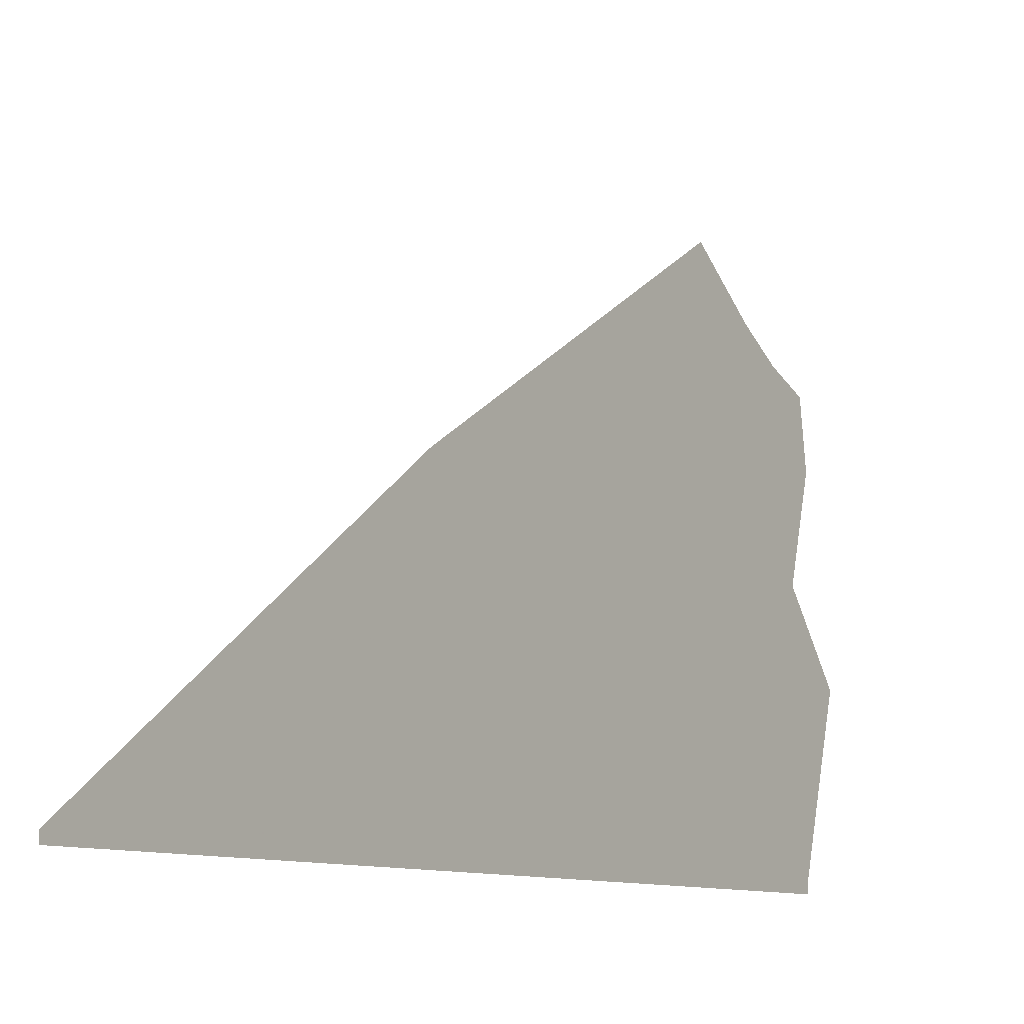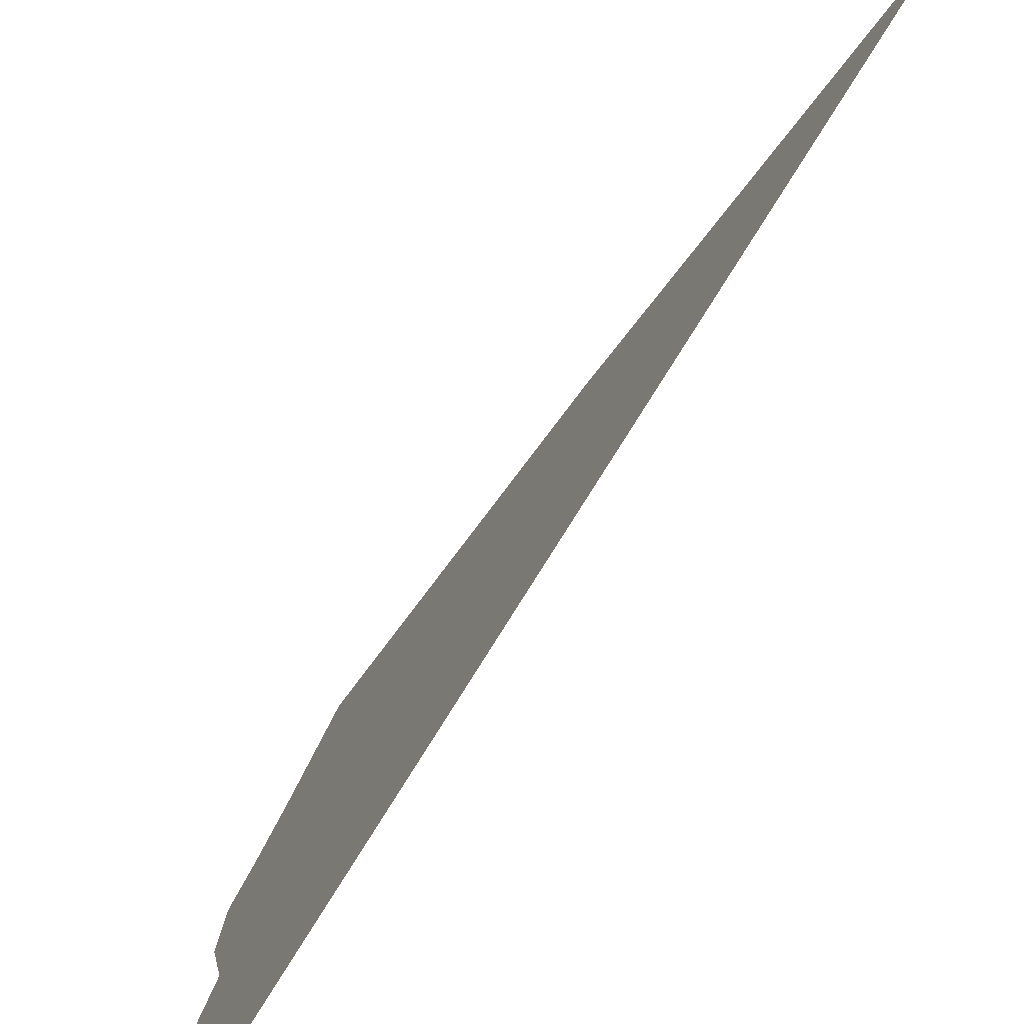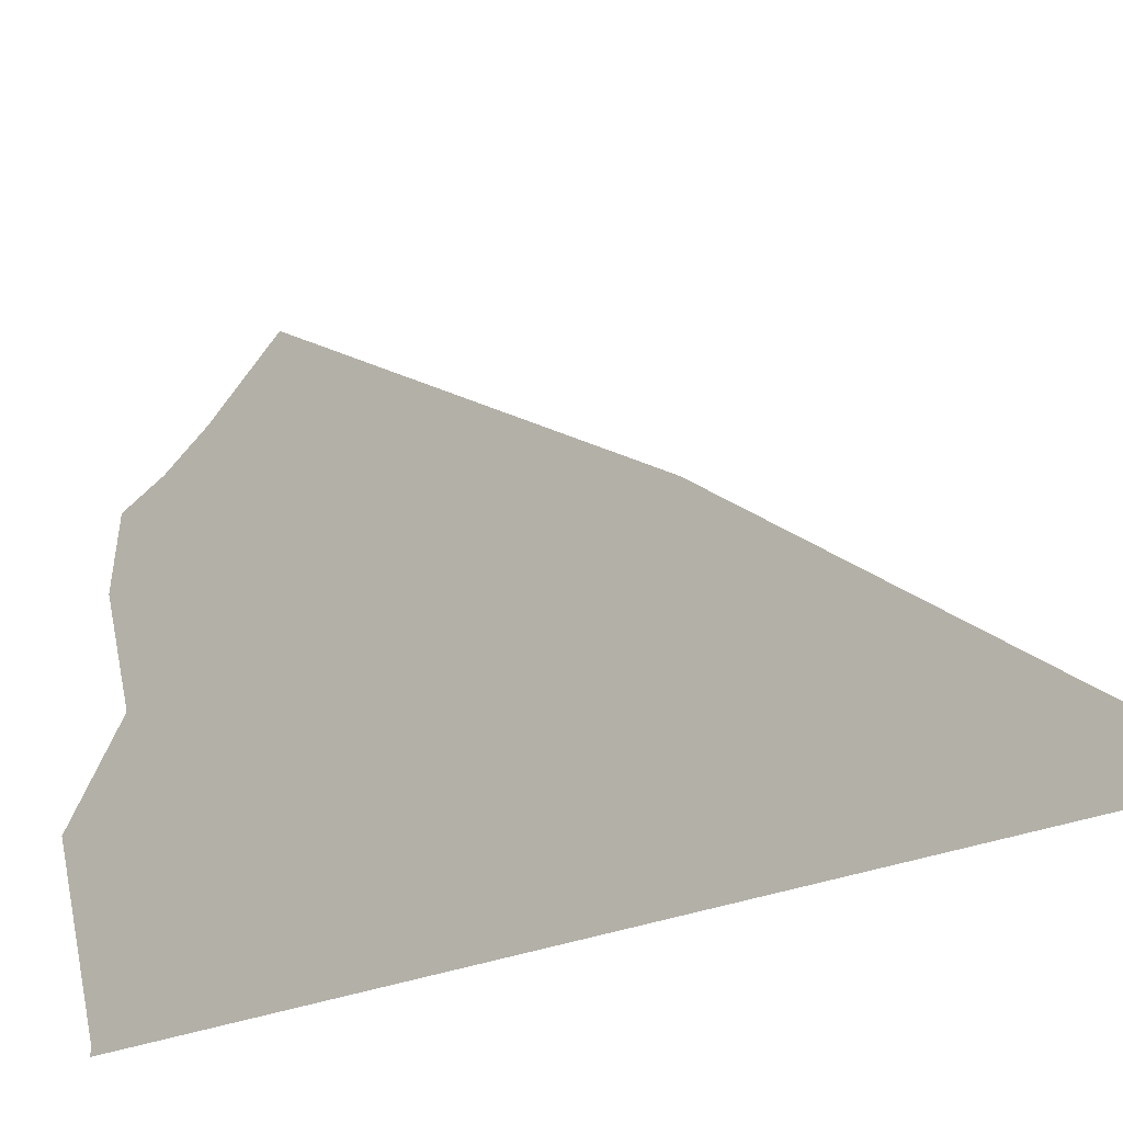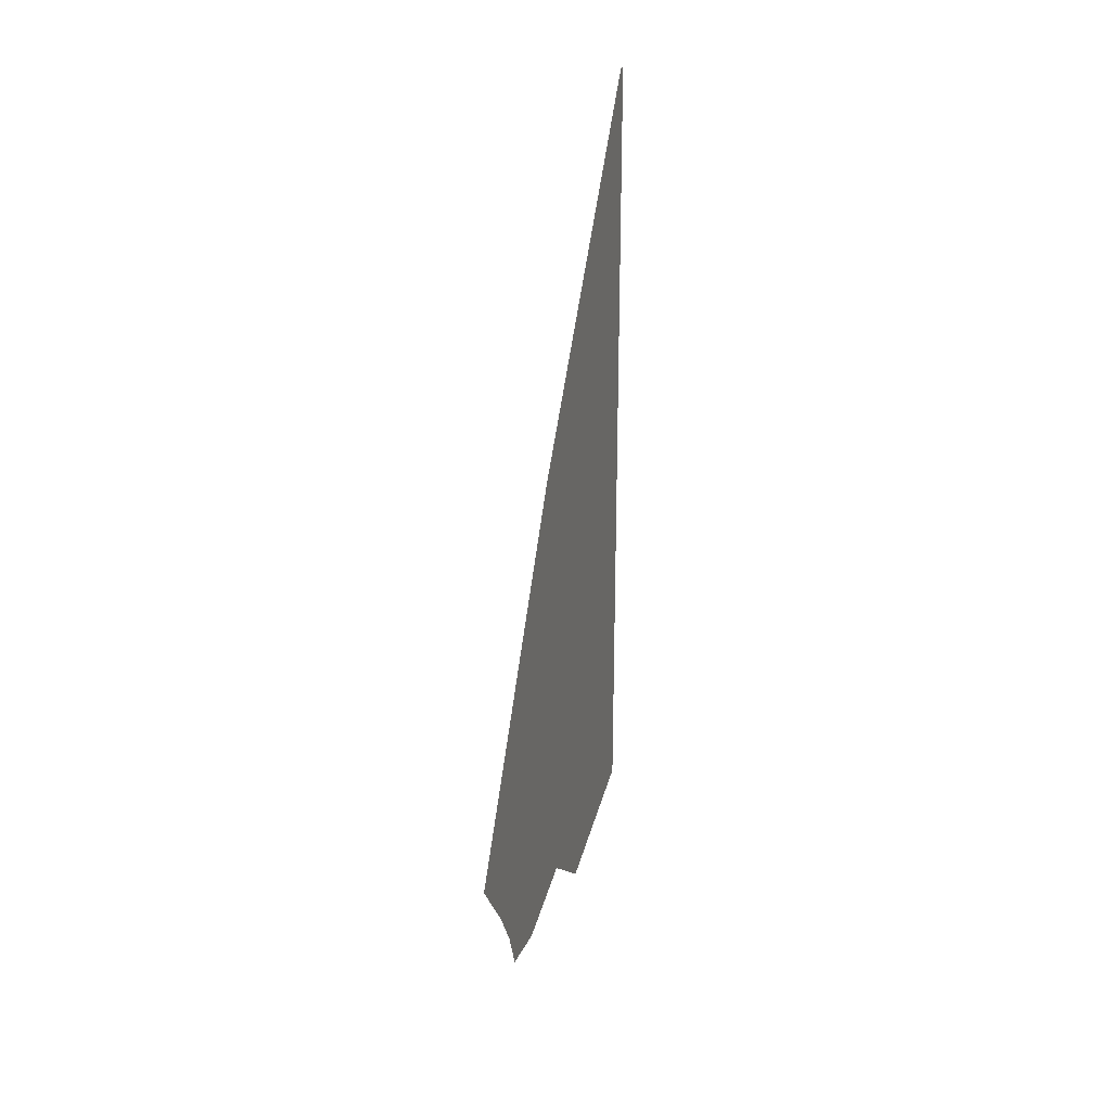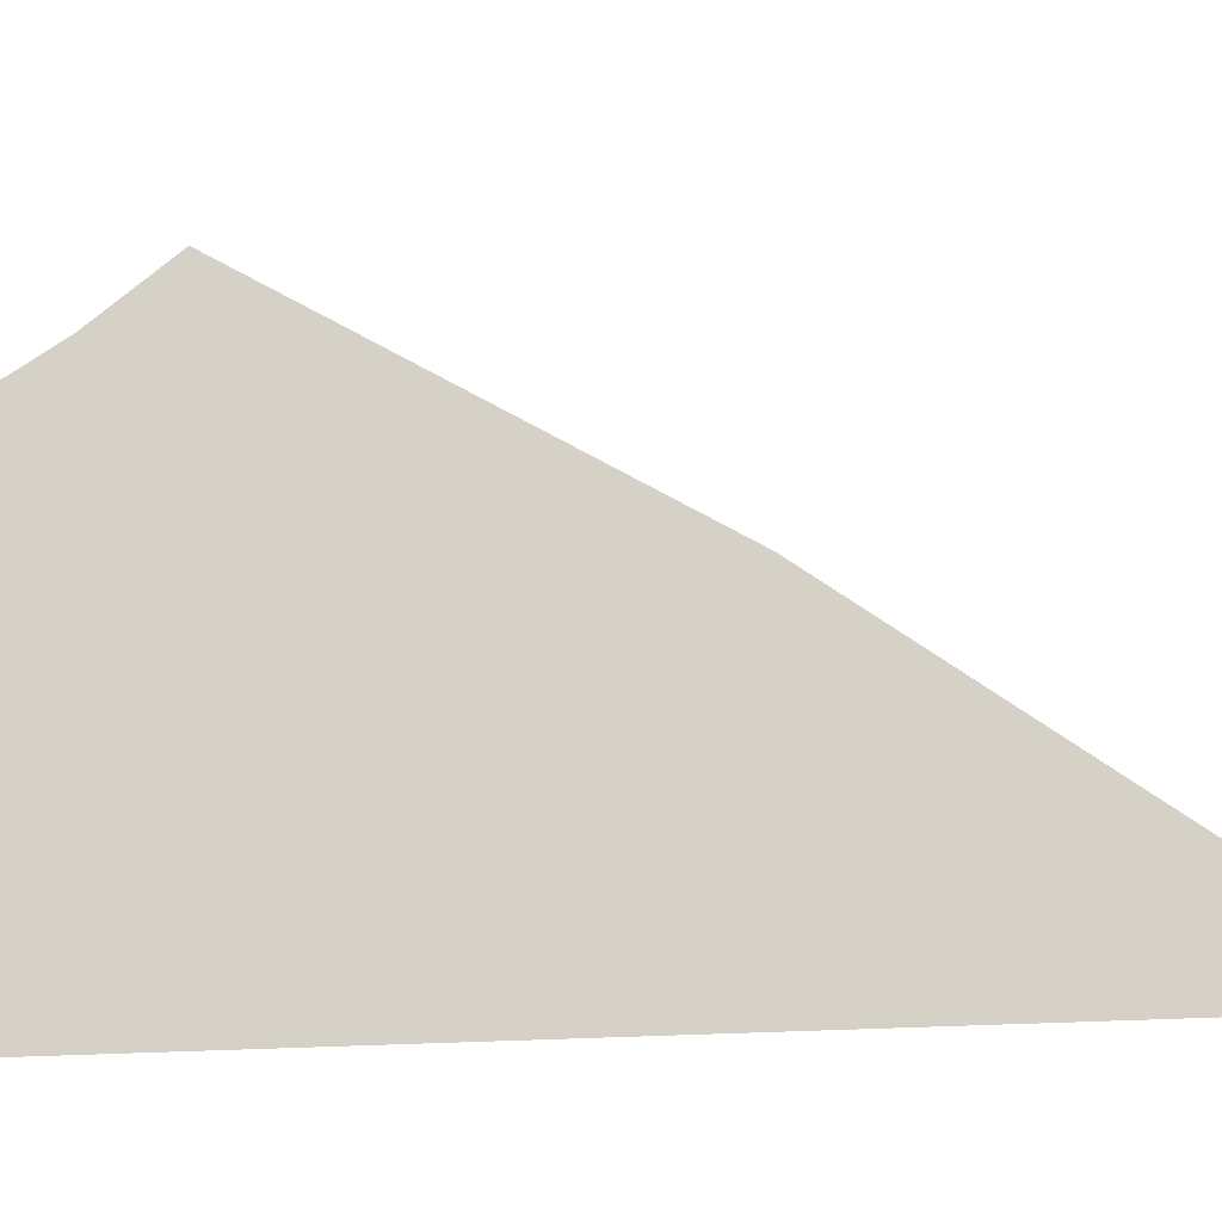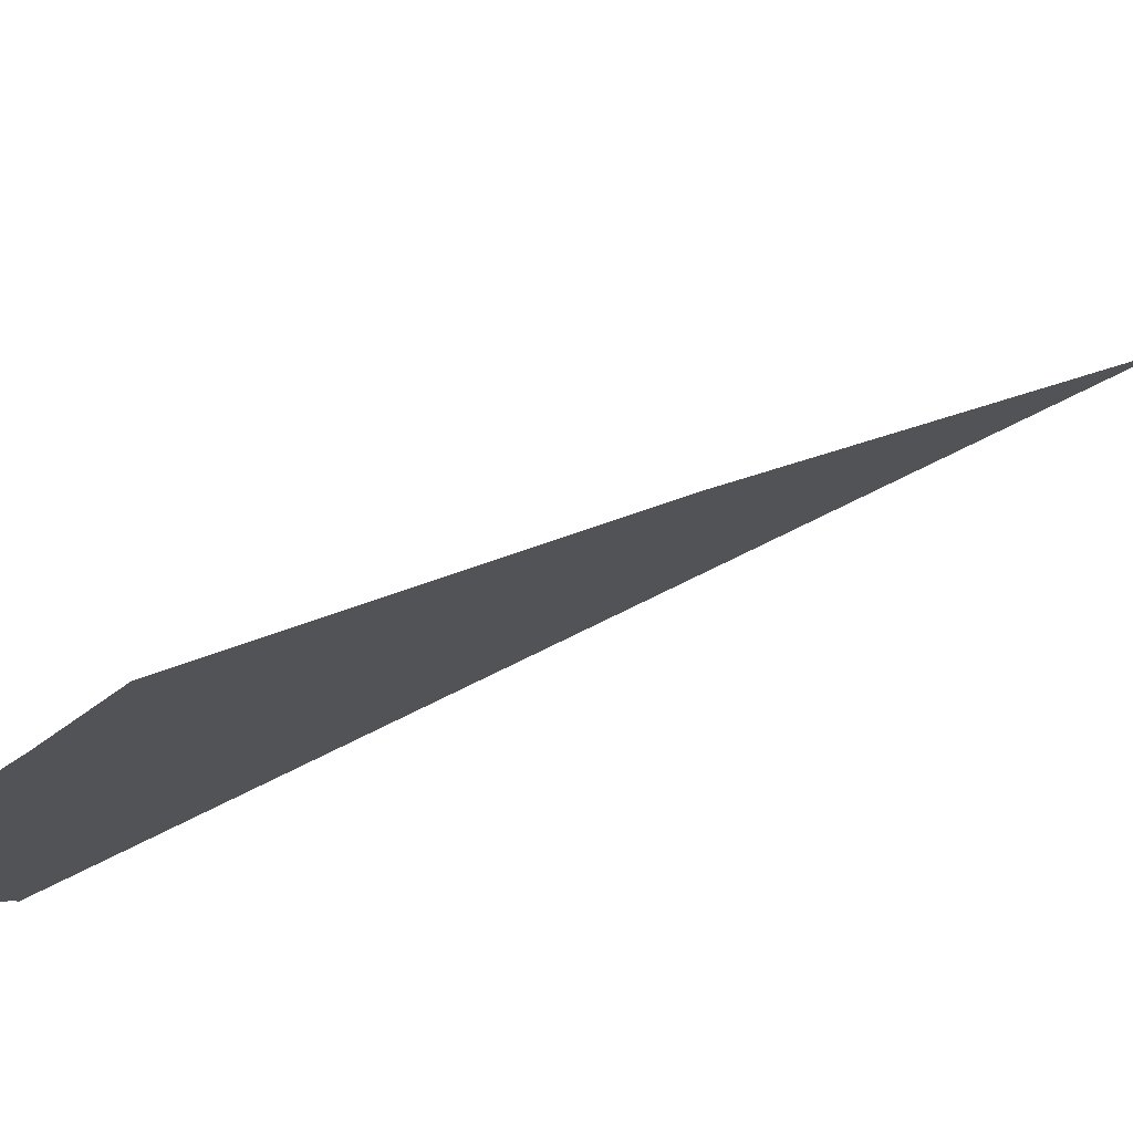
<metadata>
{"format":"obj","ext":"obj","renderer":"f3d","projection":"perspective","resolution":1024,"background":"white","views":[{"elev":-9.5,"azim":-146.0,"up":"+Z"},{"elev":-75.4,"azim":148.5,"up":"+Z"},{"elev":-22.9,"azim":130.5,"up":"+Z"},{"elev":25.8,"azim":16.8,"up":"+Y"},{"elev":-17.6,"azim":100.0,"up":"+Z"},{"elev":78.3,"azim":64.0,"up":"+Z"}]}
</metadata>
<code>
v -0.5938 -1.594 -0.2109
v -0.5938 -1.273 -0.5
v -0.5938 -1.523 -0.2656
v -0.5938 -1.609 -0.1562
v -0.5938 -1.625 -0.1328
v -0.5938 -1.664 -0.1484
v -0.5938 -1.617 -0.2422
v -0.5938 -1.383 -0.5
v -0.5938 -1.383 -0.5078
v -0.5938 -1.273 -0.5078
v -0.5938 -1.062 -0.5
v -0.5938 -1.25 -0.2891
v -0.5938 -1.555 -0.1562
v -0.5938 -1.586 -0.1094
v -0.5938 -1.539 -0.1172
v -0.5938 -1.203 -0.2578
v -0.5938 -1.523 -0.0625
v -0.5938 -1.609 -0.5
v -0.5938 -1.609 -0.5078
v -0.5938 -1.617 -0.2891
v -0.5938 -1.648 -0.3516
v -0.5938 -1.703 -0.3594
v -0.5938 -1.664 -0.5
v -0.5938 -1.664 -0.5078
v -0.5938 -0.875 -0.5
v -0.5938 -1.672 -0.2031
v -0.5938 -1.648 -0.2891
v -0.5938 -1.062 -0.5078
v -0.5938 -0.875 -0.5078
v -0.5938 0 0.5
v -0.5938 -2.289 0.5078
v -0.5938 0 -0.4922
f 1 2 3
f 1 3 4
f 1 7 8
f 1 8 2
f 2 8 9
f 2 9 10
f 2 10 11
f 2 11 3
f 3 11 12
f 3 12 13
f 3 13 4
f 15 13 12
f 8 7 18
f 8 18 19
f 8 19 9
f 18 7 20
f 18 20 21
f 11 10 28
f 1 4 5
f 1 5 6
f 1 6 7
f 4 13 14
f 4 14 5
f 15 12 16
f 15 16 17
f 15 17 13
f 13 17 14
f 18 21 22
f 18 22 23
f 18 23 24
f 18 24 19
f 12 11 25
f 12 25 16
f 7 6 26
f 7 26 20
f 20 26 27
f 20 27 21
f 21 27 22
f 11 28 25
f 25 28 29

</code>
